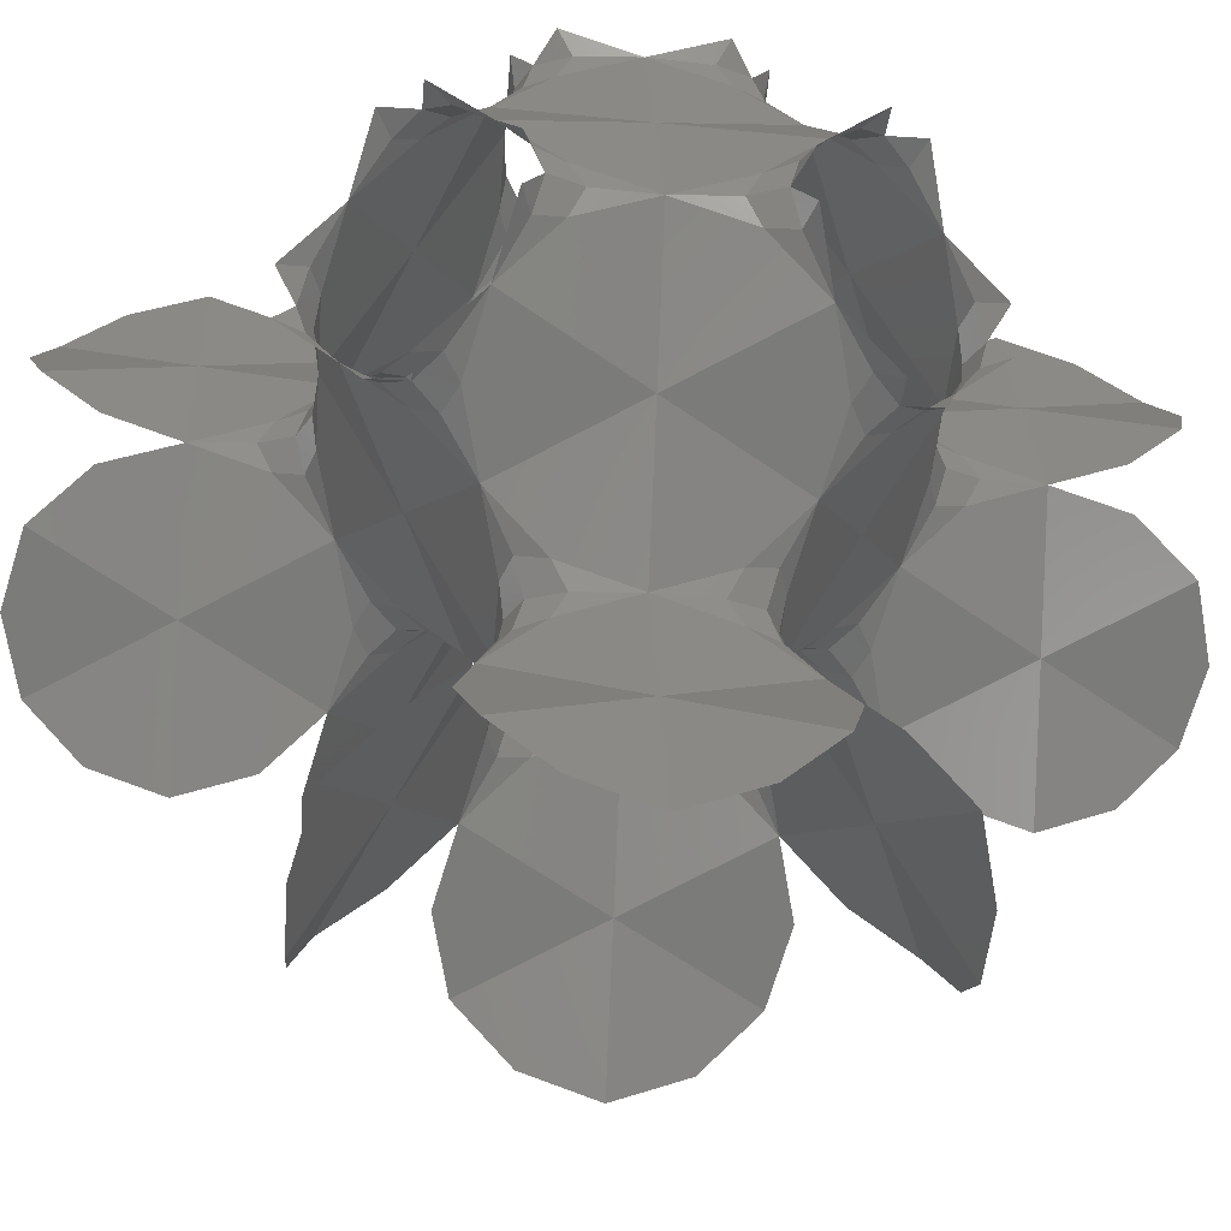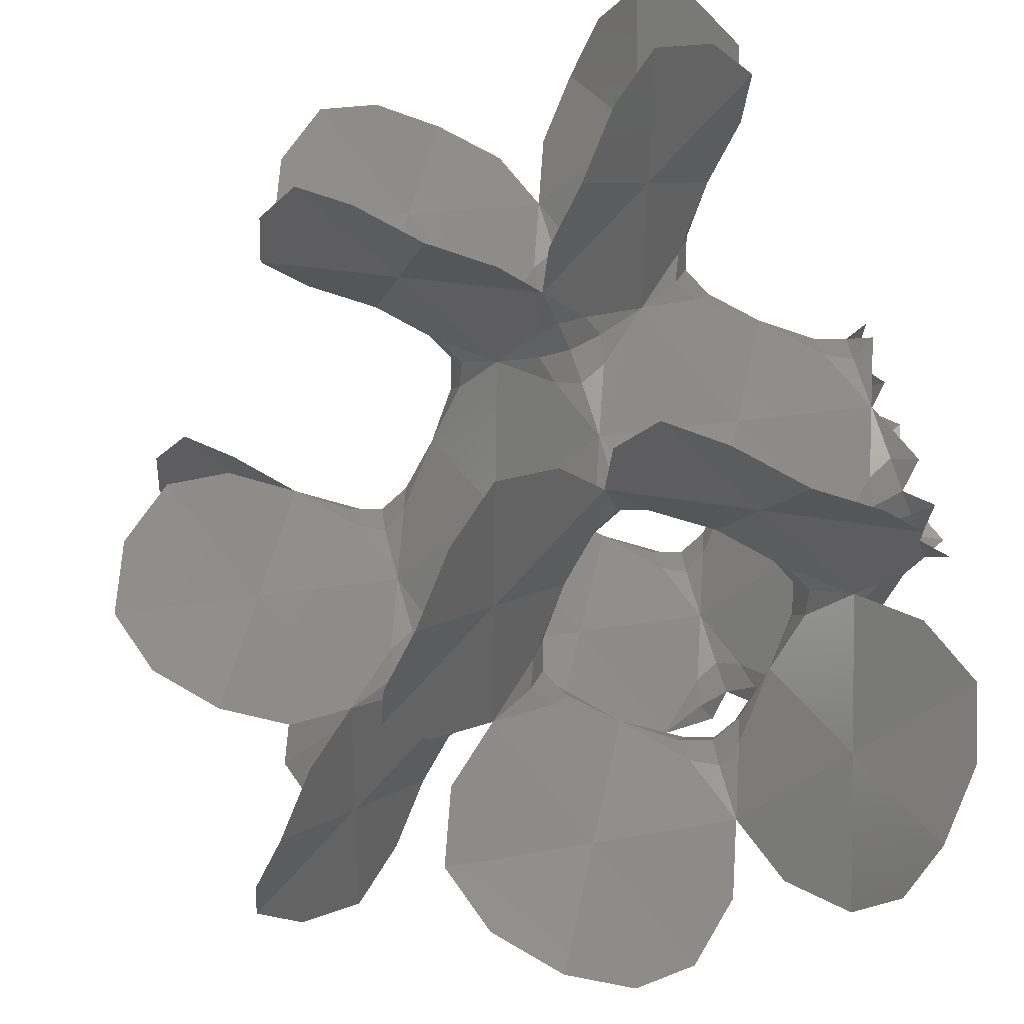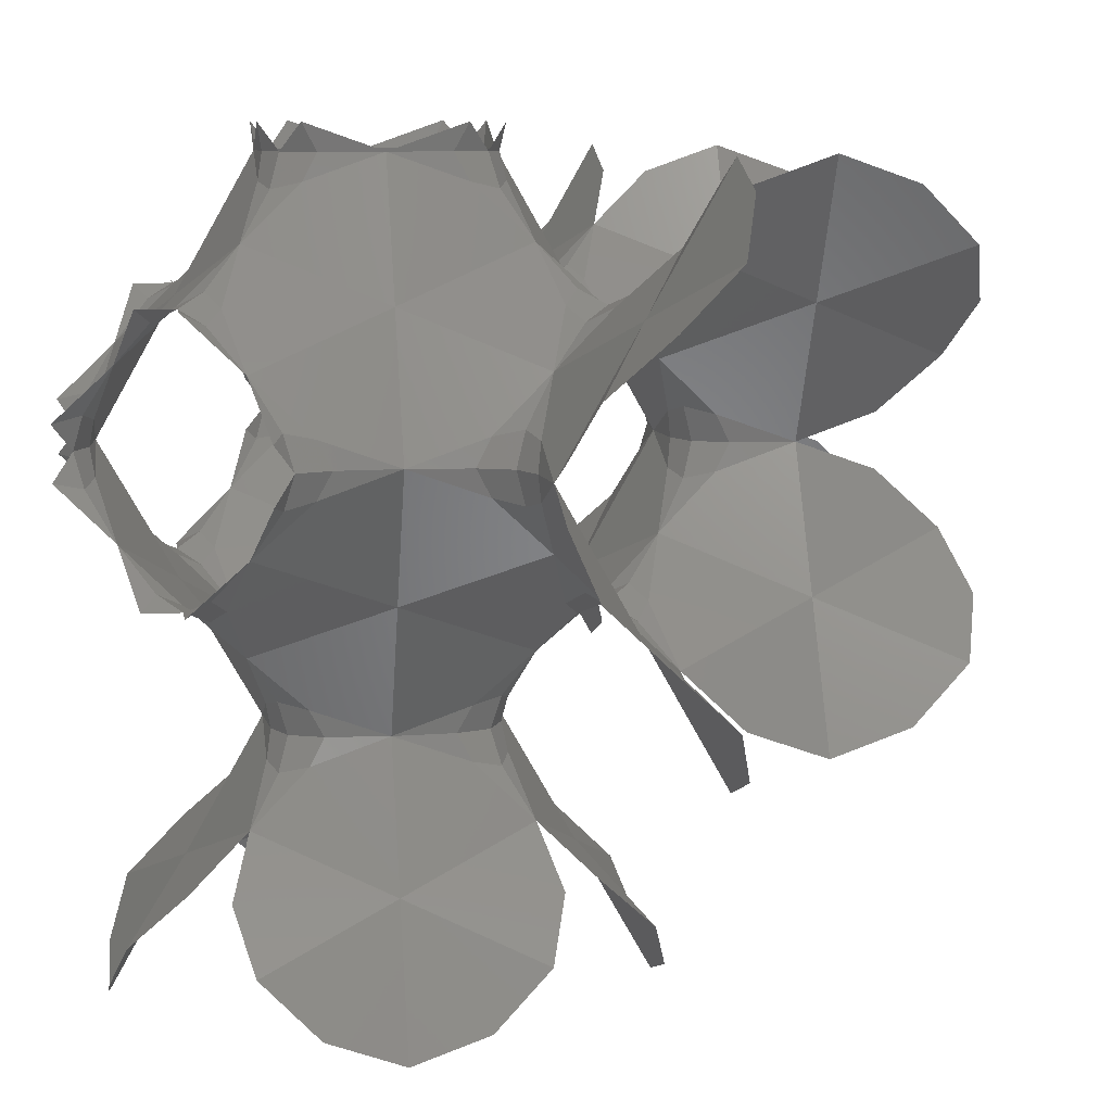
<metadata>
{"format":"stl","ext":"stl","renderer":"f3d","projection":"perspective","resolution":1024,"background":"white","views":[{"elev":-30.7,"azim":129.9,"up":"+Z"},{"elev":-69.9,"azim":-68.8,"up":"+Y"},{"elev":8.9,"azim":-143.3,"up":"+Z"}]}
</metadata>
<code>
# stl→obj: 356 verts, 576 faces
v 2.023 2.023 2.023
v 3.469e-16 2.832 2.832
v 0.4046 2.023 3.642
v 1.214 1.214 4.046
v 2.023 0.4046 3.642
v 2.832 1.734e-16 2.832
v 3.642 0.4046 2.023
v 4.046 1.214 1.214
v 3.642 2.023 0.4046
v 2.832 2.832 0
v 2.023 3.642 0.4046
v 1.214 4.046 1.214
v 0.4046 3.642 2.023
v 1.068e-16 2.225 3.54
v -0.4046 2.023 3.642
v 3.716e-16 2.023 4.046
v 1.11e-16 3.54 2.225
v 3.716e-16 4.046 2.023
v -0.4046 3.642 2.023
v 6.069 2.023 2.023
v 7.688 2.023 3.642
v 8.093 2.832 2.832
v 7.688 3.642 2.023
v 6.879 4.046 1.214
v 6.069 3.642 0.4046
v 5.26 2.832 0
v 4.451 2.023 0.4046
v 4.451 0.4046 2.023
v 5.26 1.734e-16 2.832
v 6.069 0.4046 3.642
v 6.879 1.214 4.046
v -2.023 2.023 2.023
v -1.214 4.046 1.214
v -2.023 3.642 0.4046
v -2.832 2.832 0
v -3.642 2.023 0.4046
v -4.046 1.214 1.214
v -3.642 0.4046 2.023
v -2.832 1.734e-16 2.832
v -2.023 0.4046 3.642
v -1.214 1.214 4.046
v 8.093 3.54 2.225
v 8.497 3.642 2.023
v 8.093 4.046 2.023
v 2.225 0 3.54
v 2.023 2.478e-16 4.046
v 2.023 -0.4046 3.642
v 2.023 -2.023 2.023
v 1.214 -1.214 4.046
v 0.4046 -2.023 3.642
v 0 -2.832 2.832
v 0.4046 -3.642 2.023
v 1.214 -4.046 1.214
v 2.023 -3.642 0.4046
v 2.832 -2.832 0
v 3.642 -2.023 0.4046
v 4.046 -1.214 1.214
v 3.642 -0.4046 2.023
v 2.225 8.093 3.54
v 2.023 7.688 3.642
v 2.832 8.093 2.832
v 2.023 8.497 3.642
v 2.023 8.093 4.046
v 3.54 -5.23e-17 2.225
v 4.046 1.239e-16 2.023
v 2.023 6.069 2.023
v 3.642 7.688 2.023
v 1.214 6.879 4.046
v 0.4046 6.069 3.642
v 4.955e-16 5.26 2.832
v 0.4046 4.451 2.023
v 2.023 4.451 0.4046
v 2.832 5.26 0
v 3.642 6.069 0.4046
v 4.046 6.879 1.214
v 2.225 3.54 -1.527e-16
v 2.023 3.642 -0.4046
v 2.023 4.046 0
v 2.023 2.023 6.069
v 2.023 3.642 7.688
v 2.832 2.832 8.093
v 3.642 2.023 7.688
v 4.046 1.214 6.879
v 3.642 0.4046 6.069
v 2.832 3.221e-16 5.26
v 2.023 0.4046 4.451
v 0.4046 2.023 4.451
v 4.955e-16 2.832 5.26
v 0.4046 3.642 6.069
v 1.214 4.046 6.879
v 3.54 2.225 -1.527e-16
v 4.046 2.023 0
v 3.642 2.023 -0.4046
v 2.023 2.023 -2.023
v 4.046 1.214 -1.214
v 3.642 0.4046 -2.023
v 2.832 -1.734e-16 -2.832
v 2.023 0.4046 -3.642
v 1.214 1.214 -4.046
v 0.4046 2.023 -3.642
v 0 2.832 -2.832
v 0.4046 3.642 -2.023
v 1.214 4.046 -1.214
v 3.54 2.225 8.093
v 3.642 2.023 8.497
v 4.046 2.023 8.093
v 1.665e-16 2.225 4.552
v -0.4046 2.023 4.451
v 2.798e-16 3.54 5.867
v -0.4046 3.642 6.069
v 6.194e-16 4.046 6.069
v -2.023 2.023 6.069
v -2.023 0.4046 4.451
v -2.832 3.221e-16 5.26
v -3.642 0.4046 6.069
v -4.046 1.214 6.879
v -3.642 2.023 7.688
v -2.832 2.832 8.093
v -2.023 3.642 7.688
v -1.214 4.046 6.879
v 8.093 2.225 4.552
v 7.688 2.023 4.451
v 8.093 2.832 5.26
v 8.497 2.023 4.451
v 8.093 2.023 4.046
v 6.069 2.023 6.069
v 7.688 3.642 6.069
v 6.069 0.4046 4.451
v 5.26 3.221e-16 5.26
v 4.451 0.4046 6.069
v 4.451 2.023 7.688
v 5.26 2.832 8.093
v 6.069 3.642 7.688
v 6.879 4.046 6.879
v 1.623e-16 4.552 2.225
v -0.4046 4.451 2.023
v 2.776e-16 5.867 3.54
v 6.194e-16 6.069 4.046
v -0.4046 6.069 3.642
v 6.069 6.069 2.023
v 7.688 4.451 2.023
v 8.093 5.26 2.832
v 7.688 6.069 3.642
v 6.879 6.879 4.046
v 6.069 7.688 3.642
v 5.26 8.093 2.832
v 4.451 7.688 2.023
v 4.451 6.069 0.4046
v 5.26 5.26 0
v 6.069 4.451 0.4046
v -2.023 6.069 2.023
v -1.214 6.879 4.046
v -2.023 7.688 3.642
v -2.832 8.093 2.832
v -3.642 7.688 2.023
v -4.046 6.879 1.214
v -3.642 6.069 0.4046
v -2.832 5.26 0
v -2.023 4.451 0.4046
v 8.093 5.867 3.54
v 8.497 6.069 3.642
v 8.093 6.069 4.046
v 2.225 6.194e-17 4.552
v 2.023 -0.4046 4.451
v 2.023 6.069 6.069
v 2.023 7.688 4.451
v 2.832 8.093 5.26
v 3.642 7.688 6.069
v 4.046 6.879 6.879
v 3.642 6.069 7.688
v 2.832 5.26 8.093
v 2.023 4.451 7.688
v 0.4046 4.451 6.069
v 6.442e-16 5.26 5.26
v 0.4046 6.069 4.451
v 3.54 1.249e-16 5.867
v 4.046 3.716e-16 6.069
v 3.642 -0.4046 6.069
v 2.023 -2.023 6.069
v 4.046 -1.214 6.879
v 3.642 -2.023 7.688
v 2.832 -2.832 8.093
v 2.023 -3.642 7.688
v 1.214 -4.046 6.879
v 0.4046 -3.642 6.069
v 1.487e-16 -2.832 5.26
v 0.4046 -2.023 4.451
v 3.54 8.093 5.867
v 3.642 8.497 6.069
v 4.046 8.093 6.069
v 2.225 4.552 -1.527e-16
v 2.023 4.451 -0.4046
v 2.023 6.069 -2.023
v 0.4046 4.451 -2.023
v 1.487e-16 5.26 -2.832
v 0.4046 6.069 -3.642
v 1.214 6.879 -4.046
v 2.023 7.688 -3.642
v 2.832 8.093 -2.832
v 3.642 7.688 -2.023
v 4.046 6.879 -1.214
v 3.642 6.069 -0.4046
v 2.225 4.552 8.093
v 2.023 4.451 8.497
v 2.023 4.046 8.093
v 3.54 5.867 -1.527e-16
v 4.046 6.069 0
v 4.552 -5.551e-17 2.225
v 4.451 -0.4046 2.023
v 6.069 -2.023 2.023
v 4.451 -2.023 0.4046
v 5.26 -2.832 0
v 6.069 -3.642 0.4046
v 6.879 -4.046 1.214
v 7.688 -3.642 2.023
v 8.093 -2.832 2.832
v 7.688 -2.023 3.642
v 6.879 -1.214 4.046
v 6.069 -0.4046 3.642
v 4.552 8.093 2.225
v 4.451 8.497 2.023
v 4.046 8.093 2.023
v 5.867 6.43e-18 3.54
v 6.069 2.478e-16 4.046
v 4.552 2.225 -1.527e-16
v 4.451 2.023 -0.4046
v 5.867 3.54 -1.527e-16
v 6.069 4.046 0
v 6.069 3.642 -0.4046
v 6.069 2.023 -2.023
v 6.879 4.046 -1.214
v 7.688 3.642 -2.023
v 8.093 2.832 -2.832
v 7.688 2.023 -3.642
v 6.879 1.214 -4.046
v 6.069 0.4046 -3.642
v 5.26 -1.734e-16 -2.832
v 4.451 0.4046 -2.023
v 5.867 3.54 8.093
v 6.069 3.642 8.497
v 6.069 4.046 8.093
v 3.331e-16 4.552 5.867
v -0.4046 4.451 6.069
v 3.353e-16 5.867 4.552
v -0.4046 6.069 4.451
v -2.023 6.069 6.069
v -2.023 4.451 7.688
v -2.832 5.26 8.093
v -3.642 6.069 7.688
v -4.046 6.879 6.879
v -3.642 7.688 6.069
v -2.832 8.093 5.26
v -2.023 7.688 4.451
v 8.093 4.552 5.867
v 7.688 4.451 6.069
v 8.093 5.26 5.26
v 8.497 4.451 6.069
v 8.093 4.046 6.069
v 6.069 6.069 6.069
v 7.688 6.069 4.451
v 6.069 4.451 7.688
v 5.26 5.26 8.093
v 4.451 6.069 7.688
v 4.451 7.688 6.069
v 5.26 8.093 5.26
v 6.069 7.688 4.451
v 4.552 1.207e-16 5.867
v 4.451 -0.4046 6.069
v 5.867 5.551e-17 4.552
v 6.069 -0.4046 4.451
v 6.069 -2.023 6.069
v 7.688 -2.023 4.451
v 8.093 -2.832 5.26
v 7.688 -3.642 6.069
v 6.879 -4.046 6.879
v 6.069 -3.642 7.688
v 5.26 -2.832 8.093
v 4.451 -2.023 7.688
v 5.867 8.093 4.552
v 6.069 8.497 4.451
v 6.069 8.093 4.046
v 4.552 5.867 -1.527e-16
v 4.451 6.069 -0.4046
v 6.069 6.069 -2.023
v 4.451 7.688 -2.023
v 5.26 8.093 -2.832
v 6.069 7.688 -3.642
v 6.879 6.879 -4.046
v 7.688 6.069 -3.642
v 8.093 5.26 -2.832
v 7.688 4.451 -2.023
v 6.069 4.451 -0.4046
v 4.552 5.867 8.093
v 4.451 6.069 8.497
v 4.046 6.069 8.093
v 5.867 4.552 -1.527e-16
v 0.5058 1.821 4.046
v 1.821 0.5058 4.046
v 0.5058 4.046 1.821
v 1.821 4.046 0.5058
v 4.046 0.5058 1.821
v 4.046 1.821 0.5058
v 0.5058 4.046 6.272
v 1.821 4.046 7.587
v 0.5058 6.272 4.046
v 1.821 7.587 4.046
v 4.046 0.5058 6.272
v 4.046 1.821 7.587
v 4.046 6.272 0.5058
v 4.046 7.587 1.821
v 6.272 0.5058 4.046
v 7.587 1.821 4.046
v 6.272 4.046 0.5058
v 7.587 4.046 1.821
v 4.046 6.272 7.587
v 4.046 7.587 6.272
v 6.272 4.046 7.587
v 7.587 4.046 6.272
v 6.272 7.587 4.046
v 7.587 6.272 4.046
v 2.225 3.54 8.093
v 2.023 3.642 8.497
v 1.821 4.046 -0.5058
v 3.54 8.093 2.225
v 3.642 8.497 2.023
v 4.046 -0.5058 1.821
v 8.093 2.225 3.54
v 8.497 2.023 3.642
v -0.5058 1.821 4.046
v 2.225 8.093 4.552
v 2.023 8.497 4.451
v 1.821 -0.5058 4.046
v 4.552 2.225 8.093
v 4.451 2.023 8.497
v 4.046 1.821 -0.5058
v 8.093 4.552 2.225
v 8.497 4.451 2.023
v -0.5058 4.046 1.821
v 3.54 5.867 8.093
v 3.642 6.069 8.497
v 4.046 6.272 -0.5058
v 5.867 8.093 3.54
v 6.069 8.497 3.642
v 6.272 -0.5058 4.046
v 8.093 3.54 5.867
v 8.497 3.642 6.069
v -0.5058 4.046 6.272
v 4.552 8.093 5.867
v 4.451 8.497 6.069
v 4.046 -0.5058 6.272
v 5.867 4.552 8.093
v 6.069 4.451 8.497
v 6.272 4.046 -0.5058
v 8.093 5.867 4.552
v 8.497 6.069 4.451
v -0.5058 6.272 4.046
f 1 2 3
f 1 3 4
f 1 4 5
f 1 5 6
f 1 6 7
f 1 7 8
f 1 8 9
f 1 9 10
f 1 10 11
f 1 11 12
f 1 12 13
f 1 13 2
f 14 3 2
f 14 2 15
f 14 15 16
f 14 16 3
f 17 2 13
f 17 13 18
f 17 18 19
f 17 19 2
f 20 21 22
f 20 22 23
f 20 23 24
f 20 24 25
f 20 25 26
f 20 26 27
f 20 27 8
f 20 8 28
f 20 28 29
f 20 29 30
f 20 30 31
f 20 31 21
f 32 2 19
f 32 19 33
f 32 33 34
f 32 34 35
f 32 35 36
f 32 36 37
f 32 37 38
f 32 38 39
f 32 39 40
f 32 40 41
f 32 41 15
f 32 15 2
f 42 23 22
f 42 22 43
f 42 43 44
f 42 44 23
f 45 6 5
f 45 5 46
f 45 46 47
f 45 47 6
f 48 6 47
f 48 47 49
f 48 49 50
f 48 50 51
f 48 51 52
f 48 52 53
f 48 53 54
f 48 54 55
f 48 55 56
f 48 56 57
f 48 57 58
f 48 58 6
f 59 60 61
f 59 61 62
f 59 62 63
f 59 63 60
f 64 7 6
f 64 6 58
f 64 58 65
f 64 65 7
f 66 67 61
f 66 61 60
f 66 60 68
f 66 68 69
f 66 69 70
f 66 70 71
f 66 71 12
f 66 12 72
f 66 72 73
f 66 73 74
f 66 74 75
f 66 75 67
f 76 11 10
f 76 10 77
f 76 77 78
f 76 78 11
f 79 80 81
f 79 81 82
f 79 82 83
f 79 83 84
f 79 84 85
f 79 85 86
f 79 86 4
f 79 4 87
f 79 87 88
f 79 88 89
f 79 89 90
f 79 90 80
f 91 10 9
f 91 9 92
f 91 92 93
f 91 93 10
f 94 10 93
f 94 93 95
f 94 95 96
f 94 96 97
f 94 97 98
f 94 98 99
f 94 99 100
f 94 100 101
f 94 101 102
f 94 102 103
f 94 103 77
f 94 77 10
f 104 82 81
f 104 81 105
f 104 105 106
f 104 106 82
f 107 88 87
f 107 87 16
f 107 16 108
f 107 108 88
f 109 89 88
f 109 88 110
f 109 110 111
f 109 111 89
f 112 88 108
f 112 108 41
f 112 41 113
f 112 113 114
f 112 114 115
f 112 115 116
f 112 116 117
f 112 117 118
f 112 118 119
f 112 119 120
f 112 120 110
f 112 110 88
f 121 122 123
f 121 123 124
f 121 124 125
f 121 125 122
f 126 127 123
f 126 123 122
f 126 122 31
f 126 31 128
f 126 128 129
f 126 129 130
f 126 130 83
f 126 83 131
f 126 131 132
f 126 132 133
f 126 133 134
f 126 134 127
f 135 71 70
f 135 70 136
f 135 136 18
f 135 18 71
f 137 70 69
f 137 69 138
f 137 138 139
f 137 139 70
f 140 141 142
f 140 142 143
f 140 143 144
f 140 144 145
f 140 145 146
f 140 146 147
f 140 147 75
f 140 75 148
f 140 148 149
f 140 149 150
f 140 150 24
f 140 24 141
f 151 70 139
f 151 139 152
f 151 152 153
f 151 153 154
f 151 154 155
f 151 155 156
f 151 156 157
f 151 157 158
f 151 158 159
f 151 159 33
f 151 33 136
f 151 136 70
f 160 143 142
f 160 142 161
f 160 161 162
f 160 162 143
f 163 86 85
f 163 85 164
f 163 164 46
f 163 46 86
f 165 166 167
f 165 167 168
f 165 168 169
f 165 169 170
f 165 170 171
f 165 171 172
f 165 172 90
f 165 90 173
f 165 173 174
f 165 174 175
f 165 175 68
f 165 68 166
f 176 85 84
f 176 84 177
f 176 177 178
f 176 178 85
f 179 85 178
f 179 178 180
f 179 180 181
f 179 181 182
f 179 182 183
f 179 183 184
f 179 184 185
f 179 185 186
f 179 186 187
f 179 187 49
f 179 49 164
f 179 164 85
f 188 168 167
f 188 167 189
f 188 189 190
f 188 190 168
f 191 73 72
f 191 72 78
f 191 78 192
f 191 192 73
f 193 73 192
f 193 192 103
f 193 103 194
f 193 194 195
f 193 195 196
f 193 196 197
f 193 197 198
f 193 198 199
f 193 199 200
f 193 200 201
f 193 201 202
f 193 202 73
f 203 172 171
f 203 171 204
f 203 204 205
f 203 205 172
f 206 74 73
f 206 73 202
f 206 202 207
f 206 207 74
f 208 29 28
f 208 28 65
f 208 65 209
f 208 209 29
f 210 29 209
f 210 209 57
f 210 57 211
f 210 211 212
f 210 212 213
f 210 213 214
f 210 214 215
f 210 215 216
f 210 216 217
f 210 217 218
f 210 218 219
f 210 219 29
f 220 147 146
f 220 146 221
f 220 221 222
f 220 222 147
f 223 30 29
f 223 29 219
f 223 219 224
f 223 224 30
f 225 27 26
f 225 26 226
f 225 226 92
f 225 92 27
f 227 26 25
f 227 25 228
f 227 228 229
f 227 229 26
f 230 26 229
f 230 229 231
f 230 231 232
f 230 232 233
f 230 233 234
f 230 234 235
f 230 235 236
f 230 236 237
f 230 237 238
f 230 238 95
f 230 95 226
f 230 226 26
f 239 133 132
f 239 132 240
f 239 240 241
f 239 241 133
f 242 174 173
f 242 173 111
f 242 111 243
f 242 243 174
f 244 175 174
f 244 174 245
f 244 245 138
f 244 138 175
f 246 174 243
f 246 243 120
f 246 120 247
f 246 247 248
f 246 248 249
f 246 249 250
f 246 250 251
f 246 251 252
f 246 252 253
f 246 253 152
f 246 152 245
f 246 245 174
f 254 255 256
f 254 256 257
f 254 257 258
f 254 258 255
f 259 260 256
f 259 256 255
f 259 255 134
f 259 134 261
f 259 261 262
f 259 262 263
f 259 263 169
f 259 169 264
f 259 264 265
f 259 265 266
f 259 266 144
f 259 144 260
f 267 130 129
f 267 129 268
f 267 268 177
f 267 177 130
f 269 129 128
f 269 128 224
f 269 224 270
f 269 270 129
f 271 129 270
f 271 270 218
f 271 218 272
f 271 272 273
f 271 273 274
f 271 274 275
f 271 275 276
f 271 276 277
f 271 277 278
f 271 278 180
f 271 180 268
f 271 268 129
f 279 266 265
f 279 265 280
f 279 280 281
f 279 281 266
f 282 149 148
f 282 148 207
f 282 207 283
f 282 283 149
f 284 149 283
f 284 283 201
f 284 201 285
f 284 285 286
f 284 286 287
f 284 287 288
f 284 288 289
f 284 289 290
f 284 290 291
f 284 291 231
f 284 231 292
f 284 292 149
f 293 263 262
f 293 262 294
f 293 294 295
f 293 295 263
f 296 150 149
f 296 149 292
f 296 292 228
f 296 228 150
f 297 4 3
f 297 3 16
f 297 16 87
f 297 87 4
f 298 5 4
f 298 4 86
f 298 86 46
f 298 46 5
f 299 13 12
f 299 12 71
f 299 71 18
f 299 18 13
f 300 12 11
f 300 11 78
f 300 78 72
f 300 72 12
f 301 8 7
f 301 7 65
f 301 65 28
f 301 28 8
f 302 9 8
f 302 8 27
f 302 27 92
f 302 92 9
f 303 90 89
f 303 89 111
f 303 111 173
f 303 173 90
f 304 80 90
f 304 90 172
f 304 172 205
f 304 205 80
f 305 69 68
f 305 68 175
f 305 175 138
f 305 138 69
f 306 68 60
f 306 60 63
f 306 63 166
f 306 166 68
f 307 84 83
f 307 83 130
f 307 130 177
f 307 177 84
f 308 83 82
f 308 82 106
f 308 106 131
f 308 131 83
f 309 75 74
f 309 74 207
f 309 207 148
f 309 148 75
f 310 67 75
f 310 75 147
f 310 147 222
f 310 222 67
f 311 31 30
f 311 30 224
f 311 224 128
f 311 128 31
f 312 21 31
f 312 31 122
f 312 122 125
f 312 125 21
f 313 25 24
f 313 24 150
f 313 150 228
f 313 228 25
f 314 24 23
f 314 23 44
f 314 44 141
f 314 141 24
f 315 170 169
f 315 169 263
f 315 263 295
f 315 295 170
f 316 169 168
f 316 168 190
f 316 190 264
f 316 264 169
f 317 134 133
f 317 133 241
f 317 241 261
f 317 261 134
f 318 127 134
f 318 134 255
f 318 255 258
f 318 258 127
f 319 145 144
f 319 144 266
f 319 266 281
f 319 281 145
f 320 144 143
f 320 143 162
f 320 162 260
f 320 260 144
f 321 80 205
f 321 205 322
f 321 322 81
f 321 81 80
f 323 78 77
f 323 77 103
f 323 103 192
f 323 192 78
f 324 67 222
f 324 222 325
f 324 325 61
f 324 61 67
f 326 65 58
f 326 58 57
f 326 57 209
f 326 209 65
f 327 21 125
f 327 125 328
f 327 328 22
f 327 22 21
f 329 16 15
f 329 15 41
f 329 41 108
f 329 108 16
f 330 166 63
f 330 63 331
f 330 331 167
f 330 167 166
f 332 46 164
f 332 164 49
f 332 49 47
f 332 47 46
f 333 131 106
f 333 106 334
f 333 334 132
f 333 132 131
f 335 92 226
f 335 226 95
f 335 95 93
f 335 93 92
f 336 141 44
f 336 44 337
f 336 337 142
f 336 142 141
f 338 18 136
f 338 136 33
f 338 33 19
f 338 19 18
f 339 170 295
f 339 295 340
f 339 340 171
f 339 171 170
f 341 207 202
f 341 202 201
f 341 201 283
f 341 283 207
f 342 145 281
f 342 281 343
f 342 343 146
f 342 146 145
f 344 224 219
f 344 219 218
f 344 218 270
f 344 270 224
f 345 127 258
f 345 258 346
f 345 346 123
f 345 123 127
f 347 111 110
f 347 110 120
f 347 120 243
f 347 243 111
f 348 264 190
f 348 190 349
f 348 349 265
f 348 265 264
f 350 177 268
f 350 268 180
f 350 180 178
f 350 178 177
f 351 261 241
f 351 241 352
f 351 352 262
f 351 262 261
f 353 228 292
f 353 292 231
f 353 231 229
f 353 229 228
f 354 260 162
f 354 162 355
f 354 355 256
f 354 256 260
f 356 138 245
f 356 245 152
f 356 152 139
f 356 139 138

</code>
